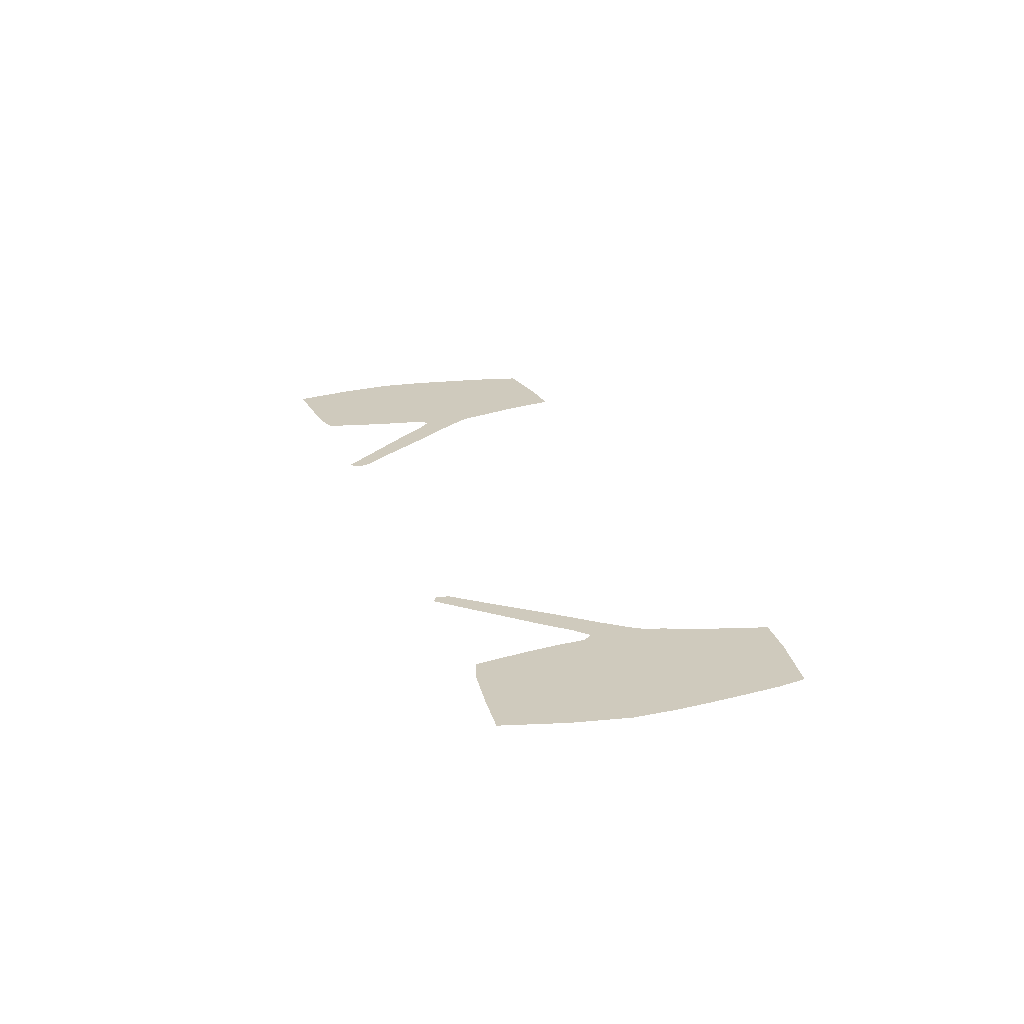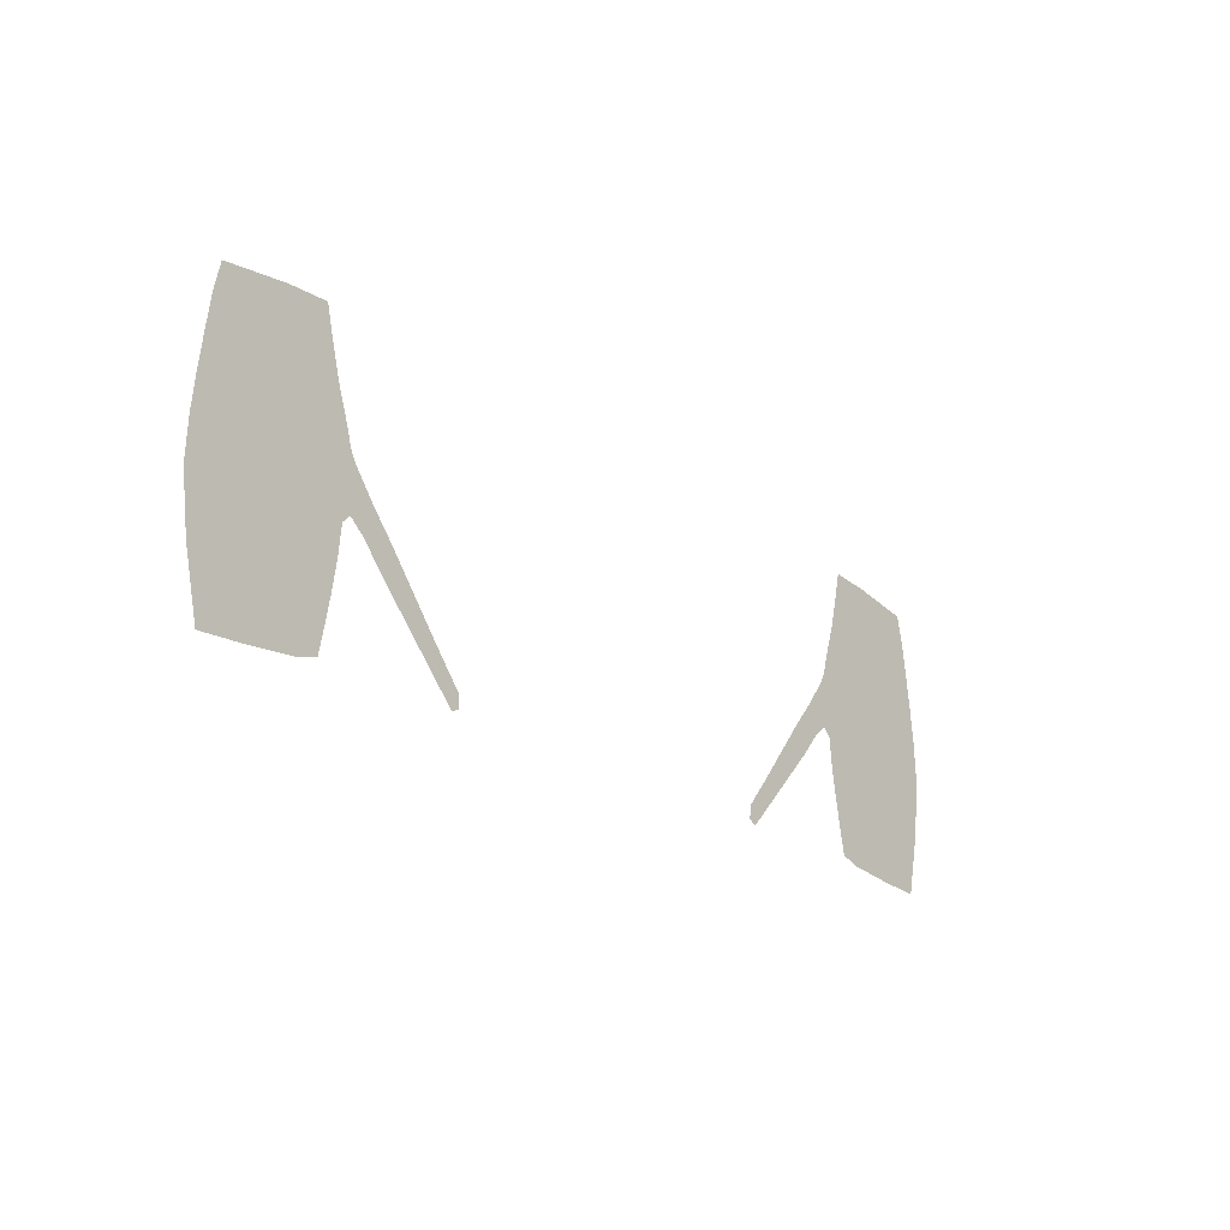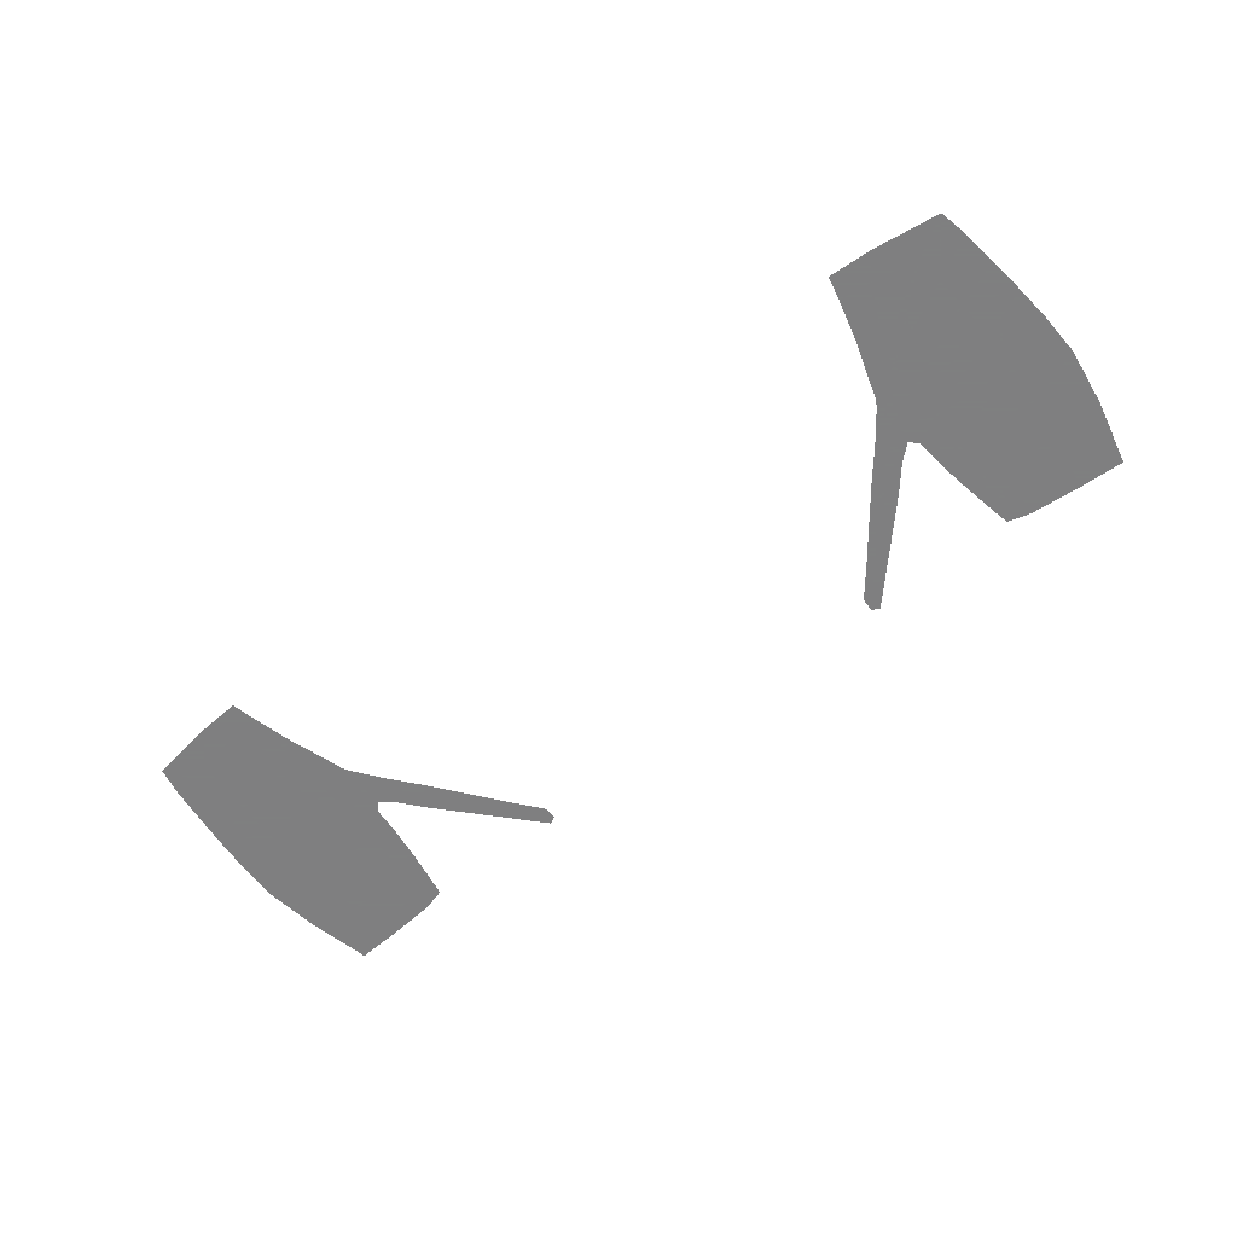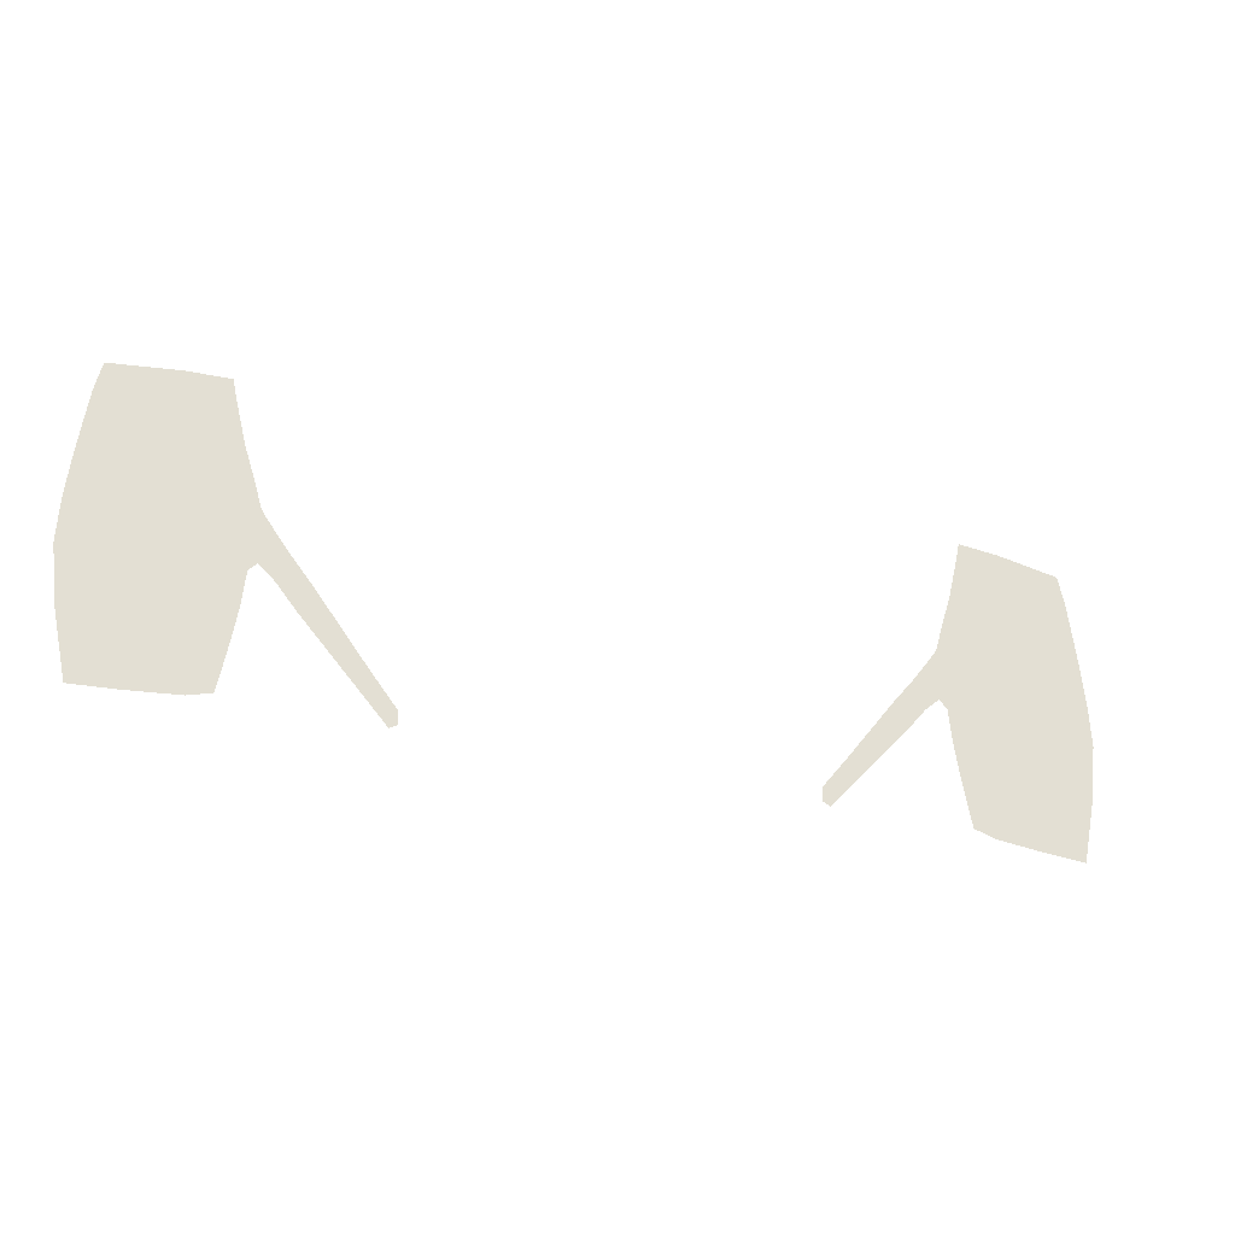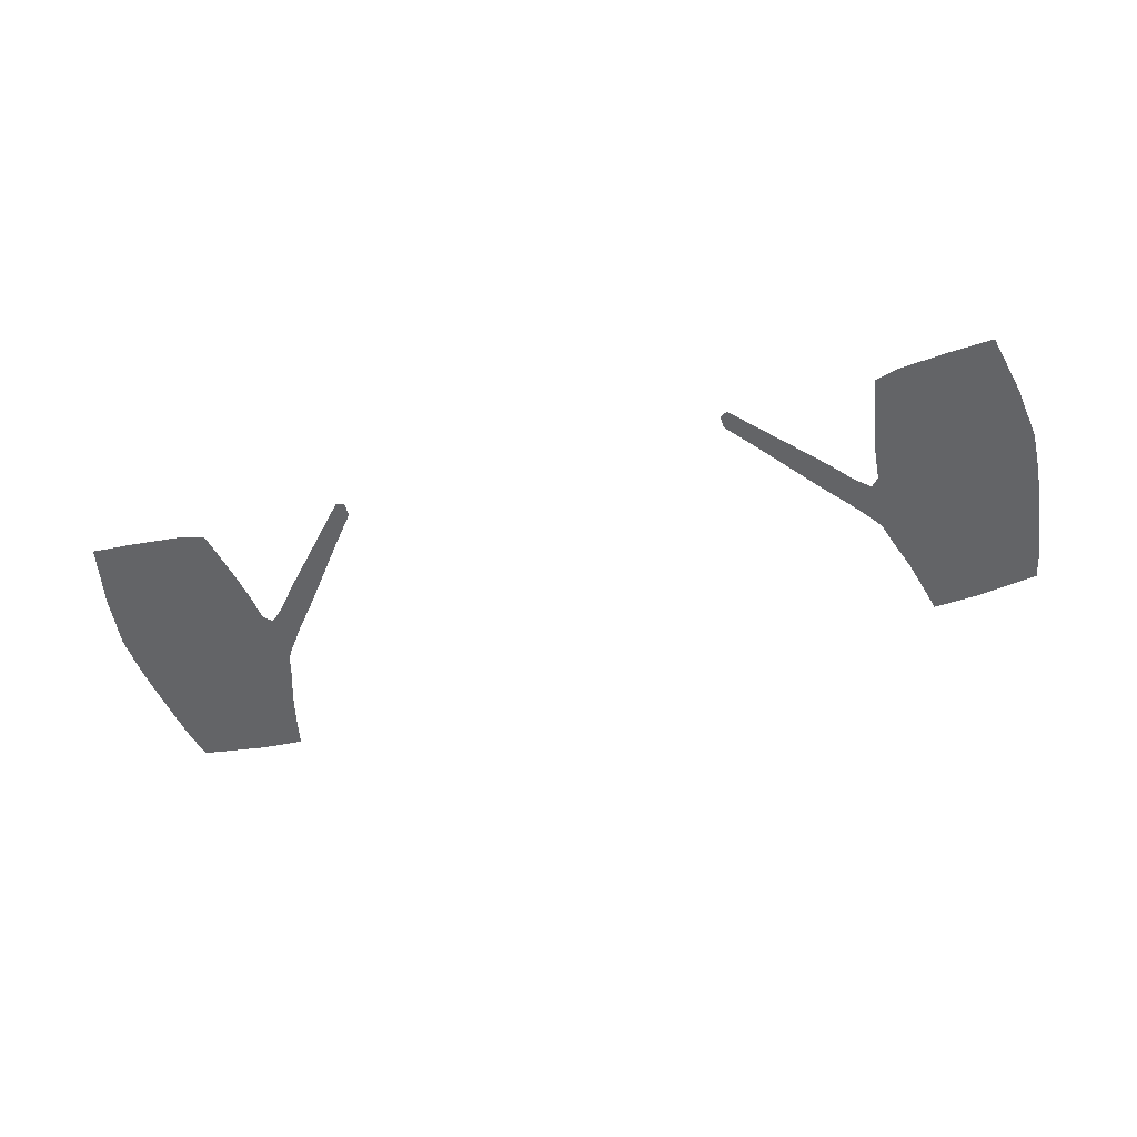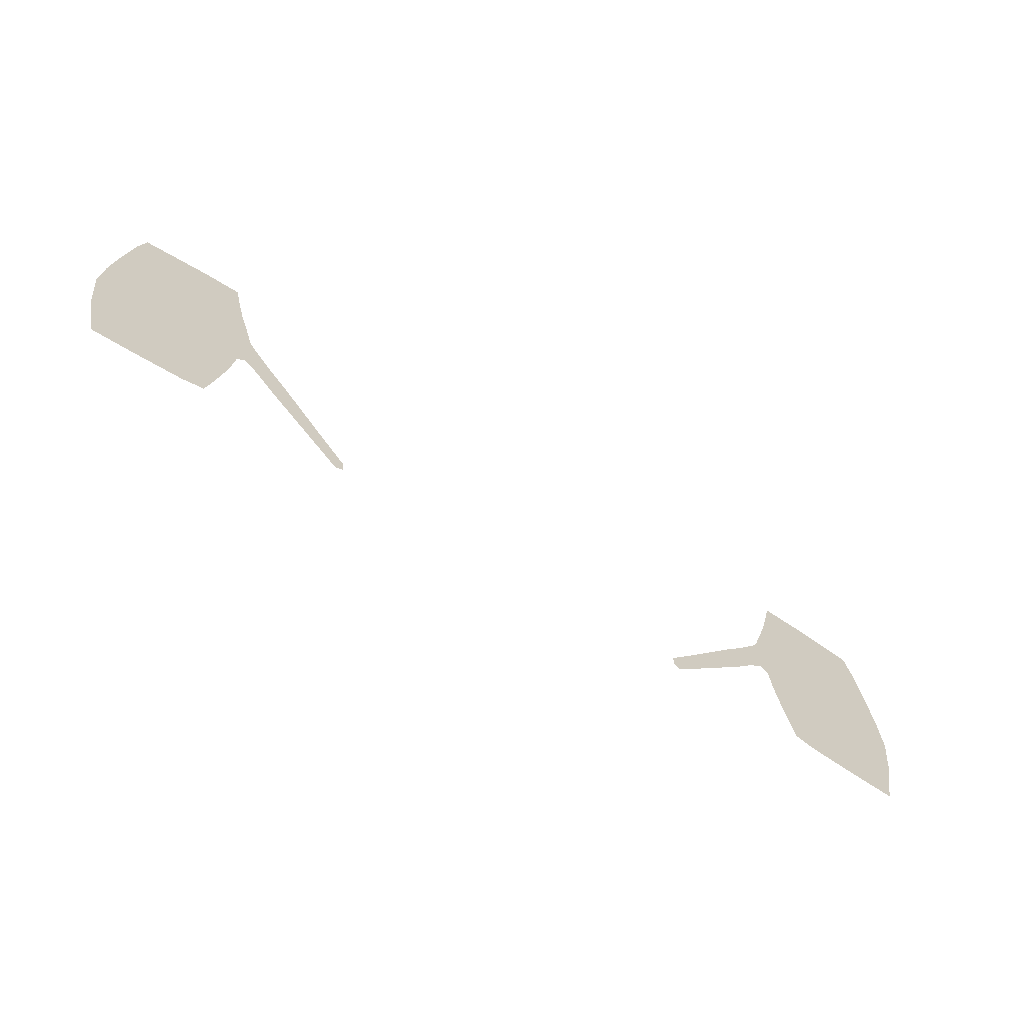
<metadata>
{"format":"obj","ext":"obj","renderer":"f3d","projection":"perspective","resolution":1024,"background":"white","views":[{"elev":22.8,"azim":73.0,"up":"+Z"},{"elev":-22.1,"azim":129.6,"up":"+Y"},{"elev":-59.9,"azim":-141.7,"up":"+Z"},{"elev":-28.7,"azim":157.1,"up":"+Y"},{"elev":-51.2,"azim":16.0,"up":"+Z"},{"elev":-66.6,"azim":147.1,"up":"+Y"}]}
</metadata>
<code>
g fx_c352_cut_scene_fbx_01
v 0.769 0.474 4.32e-08
v 0.7113 0.3911 3.533e-08
v 0.7793 0.4264 3.648e-08
v 0.7871 0.3685 3.066e-08
v 0.7077 0.4369 4.496e-08
v 0.659 0.4904 5.35e-08
v 0.7163 0.3387 2.822e-08
v 0.7944 0.3079 2.463e-08
v 0.6329 0.4502 5.305e-08
v 0.5886 0.495 6.229e-08
v 0.58 0.4568 6.041e-08
v 0.5856 0.3251 3.233e-08
v 0.7176 0.2741 2.022e-08
v 0.8002 0.2495 1.882e-08
v 0.5827 0.3781 4.897e-08
v 0.5632 0.3909 5.58e-08
v 0.5432 0.3301 5.021e-08
v 0.5374 0.3095 4.25e-08
v 0.5327 0.2951 3.51e-08
v 0.5848 0.3494 4.027e-08
v 0.526 0.2834 2.93e-08
v 0.5284 0.2471 2.139e-08
v 0.4893 0.2346 1.911e-08
v 0.7199 0.2134 1.239e-08
v 0.8032 0.1786 7.124e-09
v 0.584 0.2743 2.512e-08
v 0.5843 0.2167 1.709e-08
v 0.7199 0.1479 1.513e-09
v 0.7908 0.08527 -8.759e-09
v 0.495 0.2122 1.493e-08
v 0.454 0.192 1.15e-08
v 0.5872 0.1601 9.049e-09
v 0.709 0.06965 -1.196e-08
v 0.7669 -0.0217 -2.599e-08
v 0.6934 -0.01698 -2.499e-08
v 0.5926 0.09993 -2.132e-09
v 0.5977 0.04747 -1.329e-08
v 0.6102 -0.00882 -2.331e-08
v 0.5735 0.001928 -2.153e-08
v 0.5661 0.03947 -1.282e-08
v 0.5569 0.0895 -2.245e-09
v 0.5488 0.1419 4.584e-09
v 0.5439 0.1938 1.245e-08
v 0.5303 0.2077 1.326e-08
v 0.5048 0.1848 1.016e-08
v 0.4588 0.1697 7.496e-09
v 0.4716 0.1453 3.236e-09
v 0.4116 0.1378 1.916e-09
v 0.4159 0.1197 -1.353e-09
v 0.4283 0.09837 -4.976e-09
v 0.3678 0.08155 -7.916e-09
v 0.3702 0.06476 -1.085e-08
v 0.3792 0.04517 -1.428e-08
v 0.3222 0.0249 -1.782e-08
v 0.3288 0.01387 -1.975e-08
v 0.334 -0.00387 -2.285e-08
v 0.3209 0.002894 -2.167e-08
v -0.769 0.474 1.558e-07
v -0.7113 0.3911 1.405e-07
v -0.7793 0.4264 1.557e-07
v -0.7871 0.3685 1.526e-07
v -0.7077 0.4369 1.383e-07
v -0.659 0.4904 1.317e-07
v -0.7163 0.3387 1.392e-07
v -0.7944 0.3079 1.492e-07
v -0.6329 0.4502 1.212e-07
v -0.5886 0.495 1.131e-07
v -0.58 0.4568 1.07e-07
v -0.5856 0.3251 1.129e-07
v -0.7176 0.2741 1.36e-07
v -0.8002 0.2495 1.456e-07
v -0.5827 0.3781 1.051e-07
v -0.5632 0.3909 9.76e-08
v -0.5432 0.3301 8.953e-08
v -0.5374 0.3095 9.276e-08
v -0.5327 0.2951 9.692e-08
v -0.5848 0.3494 1.091e-07
v -0.526 0.2834 9.967e-08
v -0.5284 0.2471 1.016e-07
v -0.4893 0.2346 9.578e-08
v -0.7199 0.2134 1.336e-07
v -0.8032 0.1786 1.454e-07
v -0.584 0.2743 1.11e-07
v -0.5843 0.2167 1.09e-07
v -0.7199 0.1479 1.33e-07
v -0.7908 0.08527 1.431e-07
v -0.495 0.2122 9.691e-08
v -0.454 0.192 9.062e-08
v -0.5872 0.1601 1.076e-07
v -0.709 0.06965 1.312e-07
v -0.7669 -0.0217 1.38e-07
v -0.6934 -0.01698 1.267e-07
v -0.5926 0.09993 1.091e-07
v -0.5977 0.04747 1.118e-07
v -0.6102 -0.00882 1.139e-07
v -0.5735 0.001929 1.085e-07
v -0.5661 0.03947 1.052e-07
v -0.5569 0.0895 1.02e-07
v -0.5488 0.1419 1.031e-07
v -0.5439 0.1938 1.036e-07
v -0.5303 0.2077 1.031e-07
v -0.5048 0.1848 9.839e-08
v -0.4588 0.1697 9.146e-08
v -0.4716 0.1453 9.338e-08
v -0.4116 0.1378 8.432e-08
v -0.4159 0.1197 8.508e-08
v -0.4283 0.09837 8.684e-08
v -0.3678 0.08155 7.771e-08
v -0.3702 0.06476 7.808e-08
v -0.3792 0.04517 7.943e-08
v -0.3222 0.0249 7.083e-08
v -0.3288 0.01387 7.182e-08
v -0.334 -0.00387 7.26e-08
v -0.3209 0.002894 7.064e-08
g fx_c352_cut_scene_fbx_01_0
f 3 2 1
f 2 3 4
f 2 5 1
f 1 5 6
f 7 2 4
f 7 4 8
f 5 9 6
f 6 9 10
f 9 11 10
f 5 2 12
f 2 7 12
f 13 7 8
f 13 8 14
f 9 15 11
f 15 16 11
f 17 16 15
f 18 17 15
f 18 15 19
f 9 5 20
f 15 9 20
f 15 20 19
f 20 5 12
f 19 20 21
f 20 12 21
f 21 12 22
f 21 22 23
f 24 13 14
f 24 14 25
f 12 26 22
f 7 26 12
f 7 13 26
f 13 27 26
f 27 13 24
f 26 27 22
f 28 24 25
f 28 25 29
f 22 30 23
f 23 30 31
f 32 27 24
f 32 24 28
f 33 28 29
f 33 29 34
f 35 33 34
f 36 28 33
f 36 32 28
f 37 33 35
f 37 36 33
f 38 37 35
f 37 38 39
f 40 37 39
f 36 37 40
f 41 36 40
f 36 41 32
f 41 42 32
f 27 32 42
f 43 27 42
f 27 43 22
f 44 22 43
f 30 22 44
f 45 30 44
f 46 30 45
f 30 46 31
f 47 46 45
f 31 46 48
f 49 46 47
f 46 49 48
f 50 49 47
f 48 49 51
f 52 49 50
f 49 52 51
f 53 52 50
f 51 52 54
f 55 52 53
f 52 55 54
f 56 55 53
f 54 55 57
f 57 55 56
f 60 59 58
f 59 60 61
f 59 62 58
f 58 62 63
f 64 59 61
f 64 61 65
f 62 66 63
f 63 66 67
f 66 68 67
f 62 59 69
f 59 64 69
f 70 64 65
f 70 65 71
f 66 72 68
f 72 73 68
f 74 73 72
f 75 74 72
f 75 72 76
f 66 62 77
f 72 66 77
f 72 77 76
f 77 62 69
f 76 77 78
f 77 69 78
f 78 69 79
f 78 79 80
f 81 70 71
f 81 71 82
f 69 83 79
f 64 83 69
f 64 70 83
f 70 84 83
f 84 70 81
f 83 84 79
f 85 81 82
f 85 82 86
f 79 87 80
f 80 87 88
f 89 84 81
f 89 81 85
f 90 85 86
f 90 86 91
f 92 90 91
f 93 85 90
f 93 89 85
f 94 90 92
f 94 93 90
f 95 94 92
f 94 95 96
f 97 94 96
f 93 94 97
f 98 93 97
f 93 98 89
f 98 99 89
f 84 89 99
f 100 84 99
f 84 100 79
f 101 79 100
f 87 79 101
f 102 87 101
f 103 87 102
f 87 103 88
f 104 103 102
f 88 103 105
f 106 103 104
f 103 106 105
f 107 106 104
f 105 106 108
f 109 106 107
f 106 109 108
f 110 109 107
f 108 109 111
f 112 109 110
f 109 112 111
f 113 112 110
f 111 112 114
f 114 112 113

</code>
